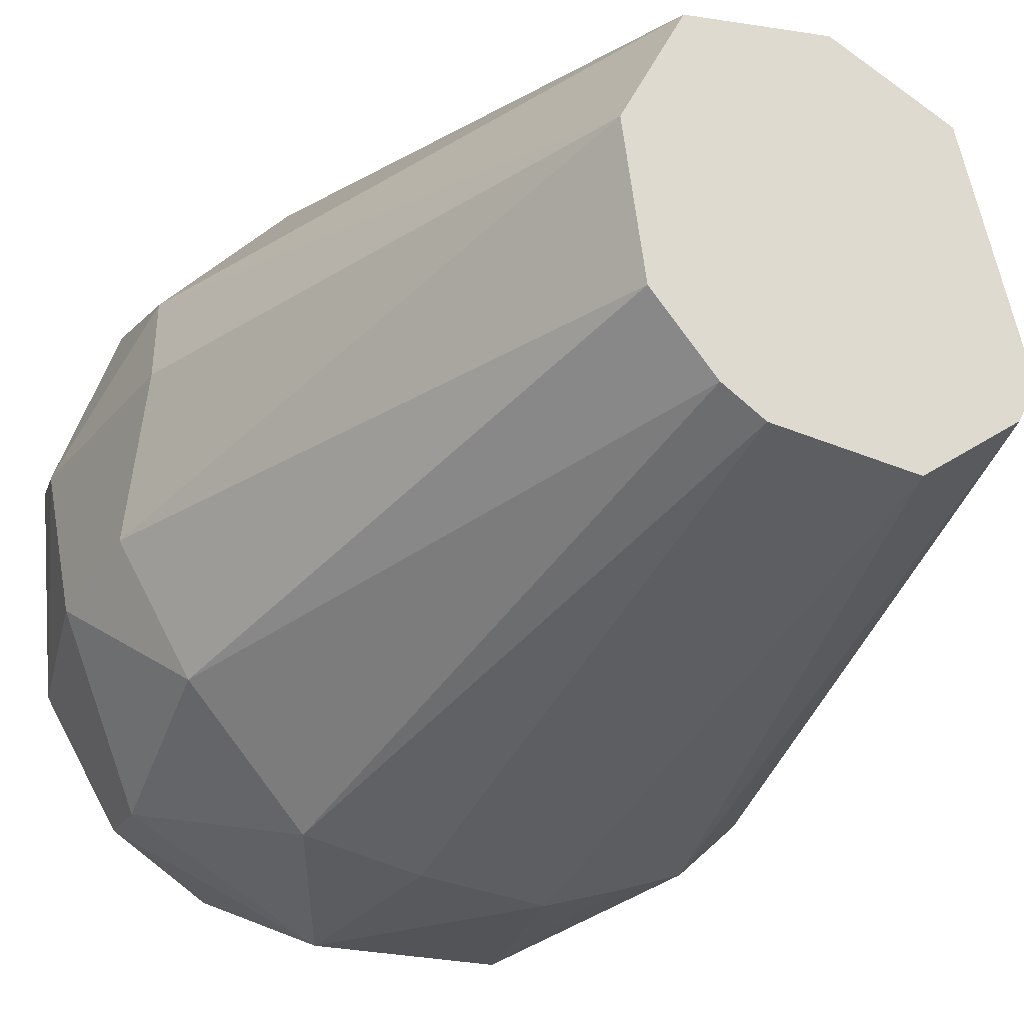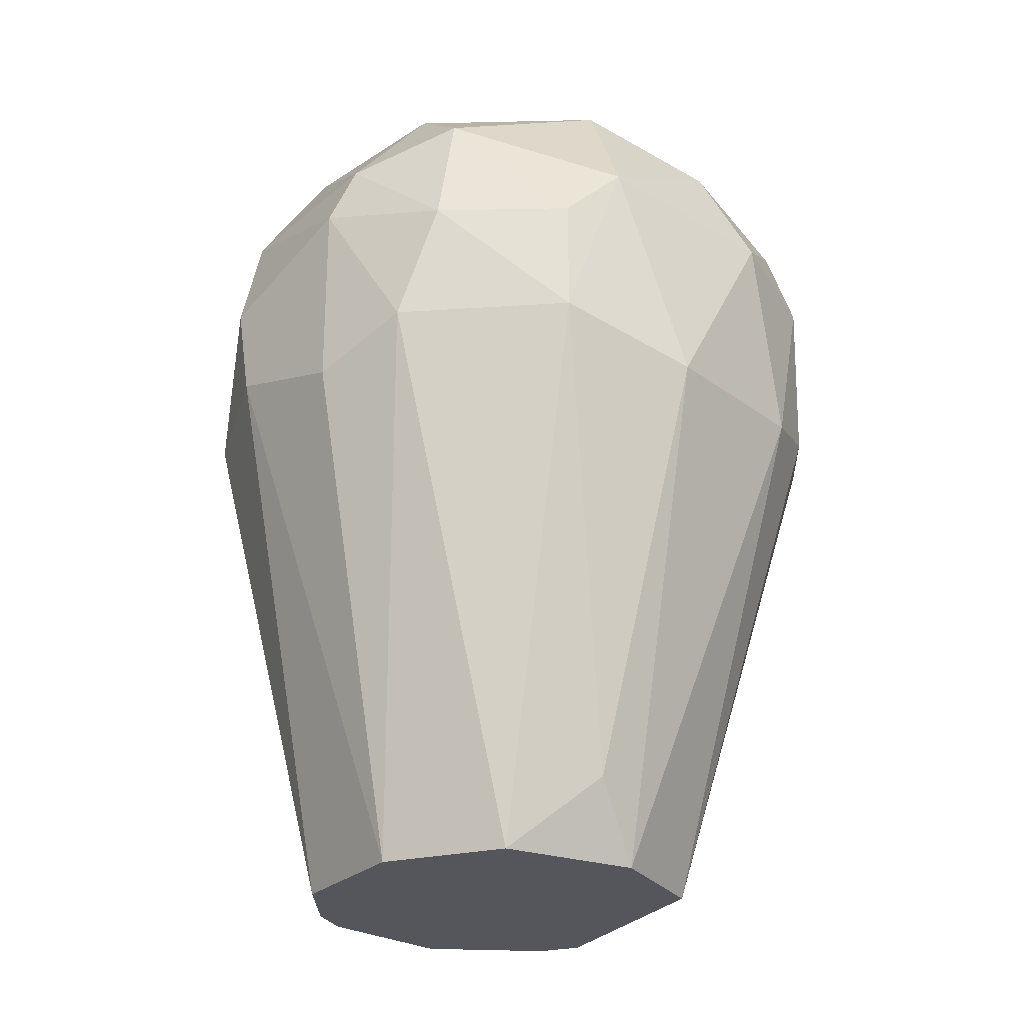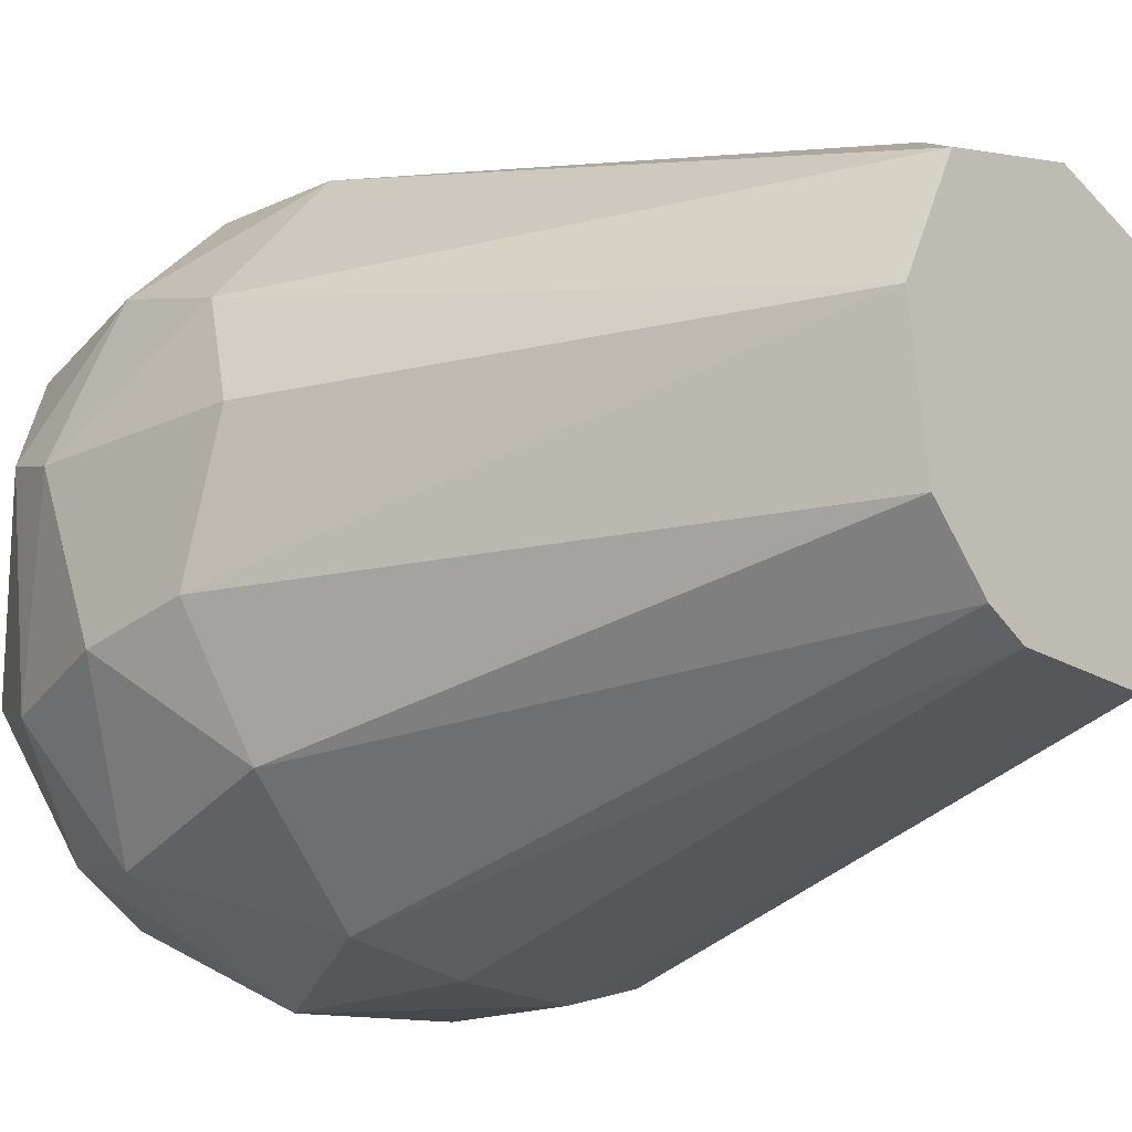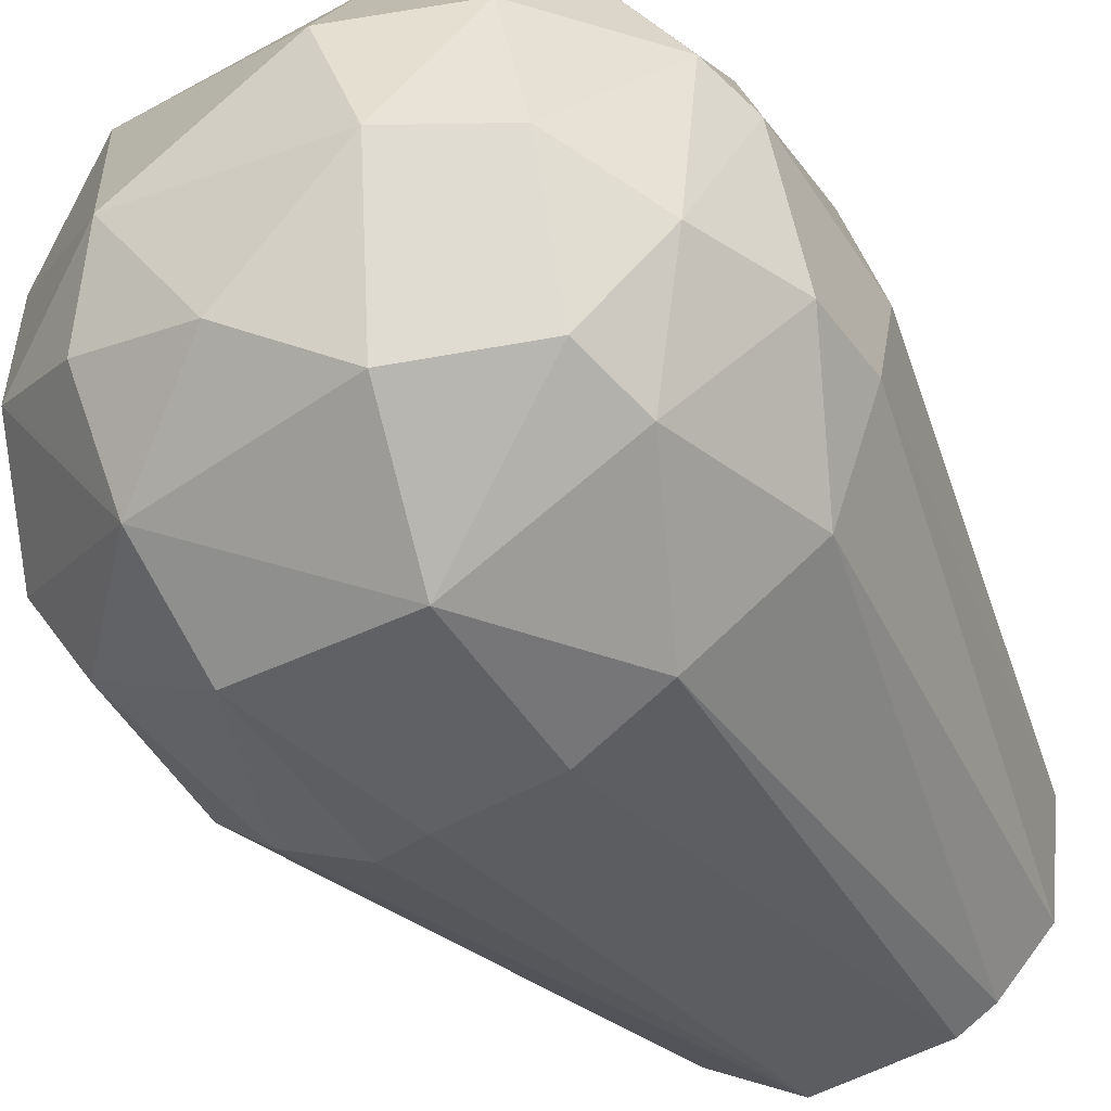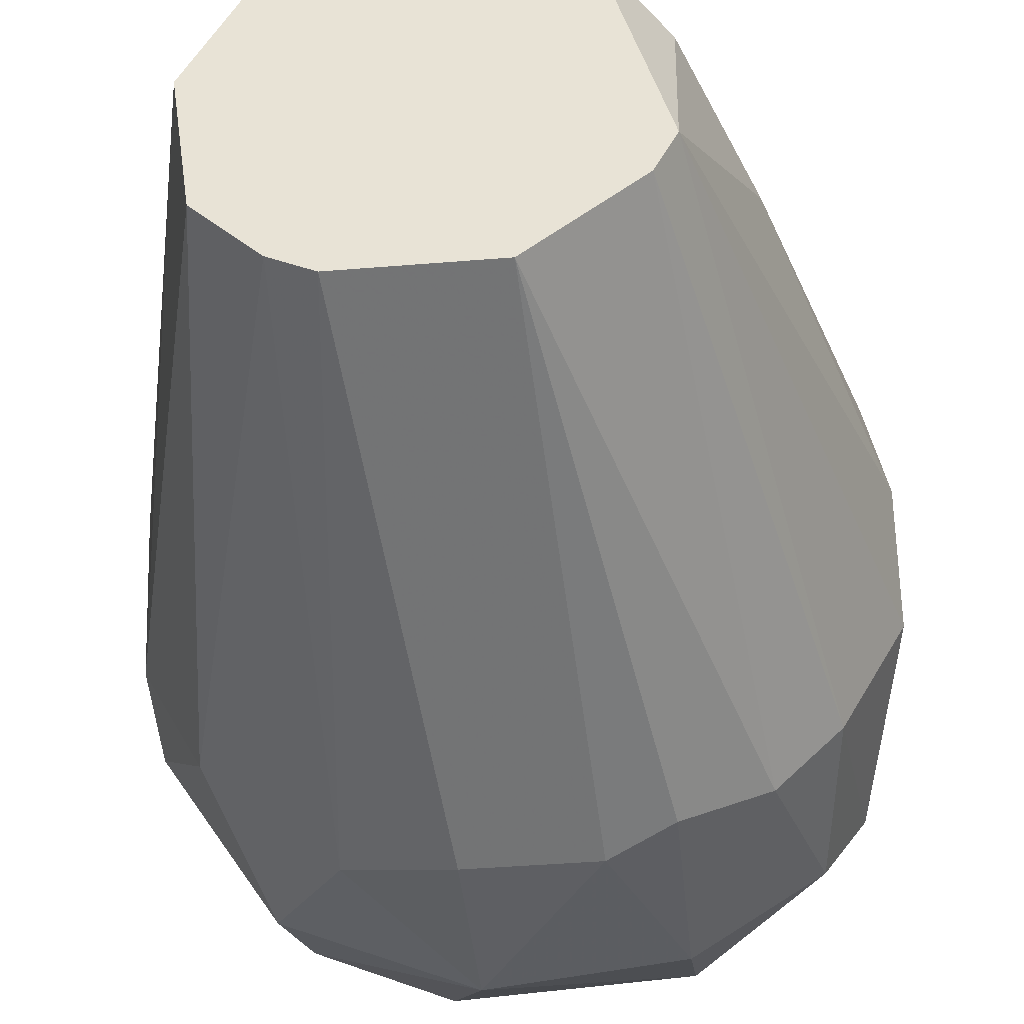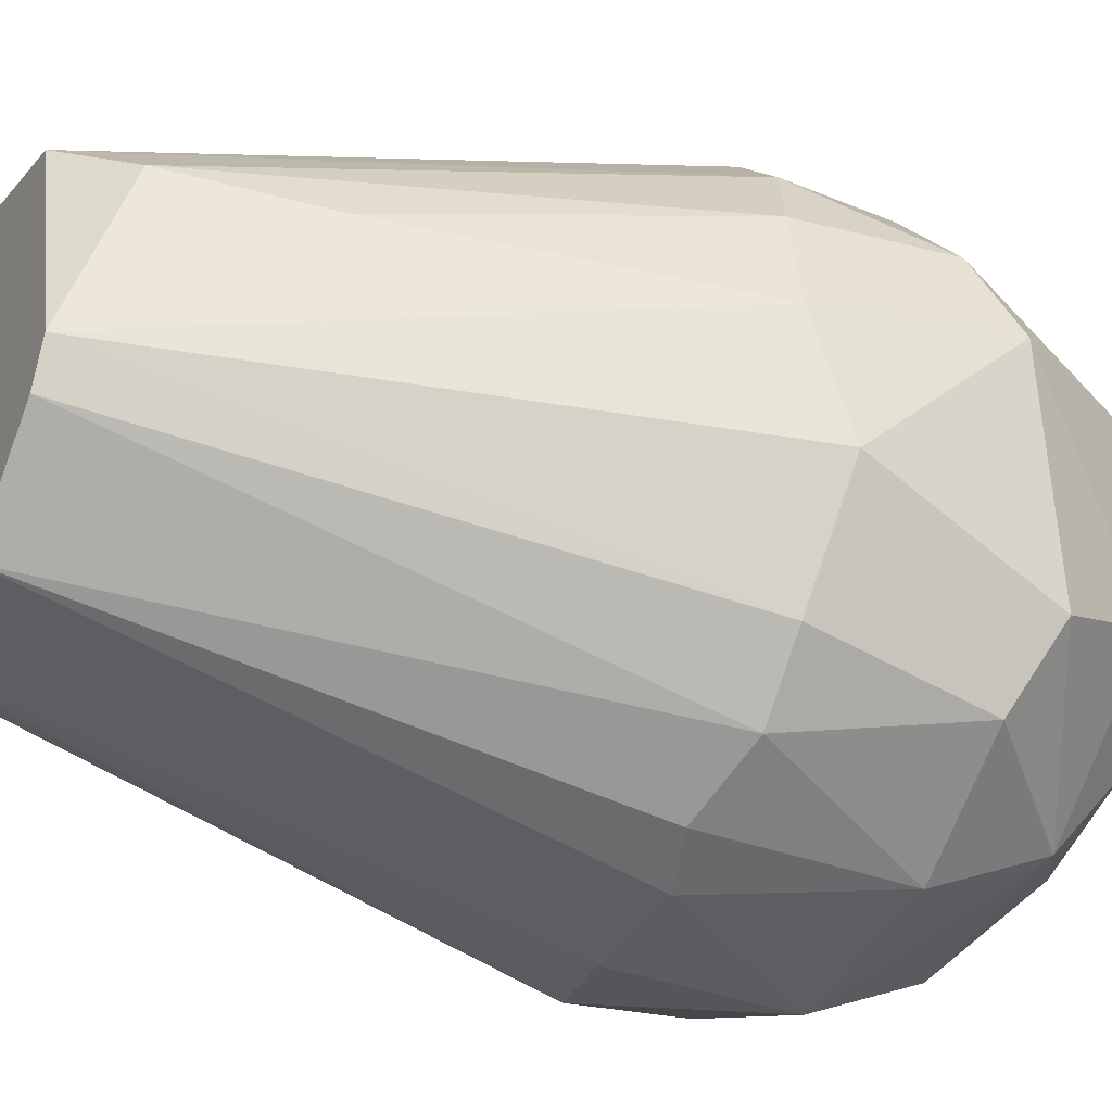
<metadata>
{"format":"obj","ext":"obj","renderer":"f3d","projection":"perspective","resolution":1024,"background":"white","views":[{"elev":-30.1,"azim":147.8,"up":"+Y"},{"elev":-26.2,"azim":136.7,"up":"+Z"},{"elev":-19.2,"azim":131.4,"up":"+Y"},{"elev":-50.3,"azim":32.0,"up":"+Y"},{"elev":-41.7,"azim":-174.3,"up":"+Y"},{"elev":-35.5,"azim":-116.4,"up":"+Y"}]}
</metadata>
<code>
v -0.01042 -0.003471 0.04424
v -0.01042 0.003171 0.016
v -0.01208 -0.008458 0.03012
v -0.01208 0.008986 0.03012
v -0.008755 0.01231 0.03677
v 0.00287 -0.007626 0.00769
v 0.00287 0.009818 0.04424
v 0.00287 -0.01012 0.04341
v 0.00287 0.002339 0.04757
v 0.005361 0.006493 0.00769
v 0.005361 -0.01261 0.03095
v -0.01291 -0.005962 0.03926
v -0.01458 -0.003471 0.03095
v -0.01458 0.001509 0.02929
v -0.01458 0.003171 0.03759
v -0.01125 -0.009287 0.03759
v -0.01125 0.004002 0.04341
v -0.000455 0.008154 0.00769
v 0.004532 -0.003471 0.04673
v 0.004532 -0.006796 0.00769
v 0.004532 0.01314 0.03843
v -0.01374 0.006493 0.03594
v -0.01374 0.005664 0.02929
v 0.002039 0.008986 0.01102
v 0.001207 -0.01344 0.03759
v 0.001207 -0.01344 0.03012
v 0.001207 0.01397 0.02929
v -0.00294 -0.007626 0.00769
v 0.01118 0.008154 0.03594
v 0.01118 -0.005133 0.04009
v 0.01201 0.006493 0.03095
v 0.01201 0.003171 0.04009
v 0.01284 -0.003471 0.03095
v 0.01284 0.002339 0.03759
v 0.01284 0.002339 0.02929
v 0.01284 -0.004301 0.0351
v -0.006265 -0.005962 0.0459
v -0.006265 0.006493 0.0459
v -0.006265 -0.01012 0.04258
v -0.006265 -0.01261 0.03759
v -0.006265 -0.01261 0.02929
v -0.006265 0.01314 0.02929
v -0.005433 0.006493 0.00769
v -0.001278 -0.007626 0.0459
v -0.00211 0.01231 0.04175
v 0.009515 0.007325 0.04175
v 0.01035 -0.008458 0.03012
v -0.007094 -0.004301 0.00769
v -0.00959 -0.01095 0.03012
v -0.00959 0.01148 0.03012
v -0.007926 0.004832 0.01018
v -0.007926 -0.00264 0.00769
v -0.007926 0.01148 0.04009
v -0.003771 -0.01344 0.03012
v -0.003771 0.01397 0.03759
v -0.004603 -0.001808 0.04757
v 0.008686 -0.003471 0.04424
v 0.008686 -0.01012 0.03759
v 0.007022 0.01231 0.03594
v 0.007022 0.01231 0.03095
v 0.007022 -0.004301 0.00769
v 0.007854 -0.009287 0.04092
v 0.007854 0.001509 0.00769
v 0.007854 0.003171 0.04507
f 22 5 4
f 10 20 48
f 10 48 18
f 20 10 63
f 63 10 31
f 18 48 43
f 48 20 28
f 12 13 3
f 9 7 38
f 11 20 47
f 20 63 61
f 63 33 61
f 47 20 61
f 33 47 61
f 22 17 53
f 17 38 53
f 55 27 42
f 27 18 42
f 43 50 42
f 18 43 42
f 34 32 30
f 31 10 60
f 62 8 25
f 26 11 25
f 38 17 56
f 9 38 56
f 19 9 56
f 17 22 15
f 13 12 15
f 22 23 15
f 7 9 64
f 9 19 64
f 32 46 64
f 46 7 64
f 34 33 35
f 33 63 35
f 63 31 35
f 31 34 35
f 43 48 52
f 48 3 52
f 3 13 52
f 25 8 39
f 40 25 39
f 27 55 21
f 59 60 21
f 60 27 21
f 46 59 21
f 7 46 21
f 56 17 1
f 37 56 1
f 17 15 1
f 15 12 1
f 12 39 1
f 39 37 1
f 23 2 14
f 13 15 14
f 15 23 14
f 2 52 14
f 52 13 14
f 38 7 45
f 55 53 45
f 53 38 45
f 21 55 45
f 7 21 45
f 41 40 49
f 48 28 49
f 28 41 49
f 3 48 49
f 20 11 6
f 28 20 6
f 11 26 6
f 26 28 6
f 32 34 29
f 34 31 29
f 60 59 29
f 31 60 29
f 46 32 29
f 59 46 29
f 8 62 57
f 19 8 57
f 30 32 57
f 62 30 57
f 64 19 57
f 32 64 57
f 2 23 51
f 52 2 51
f 43 52 51
f 12 3 16
f 40 39 16
f 39 12 16
f 49 40 16
f 3 49 16
f 8 19 44
f 56 37 44
f 19 56 44
f 37 39 44
f 39 8 44
f 40 41 54
f 41 28 54
f 28 26 54
f 25 40 54
f 26 25 54
f 11 47 58
f 30 62 58
f 62 25 58
f 25 11 58
f 53 55 5
f 22 53 5
f 55 42 5
f 42 50 5
f 10 18 24
f 18 27 24
f 60 10 24
f 27 60 24
f 33 34 36
f 47 33 36
f 34 30 36
f 58 47 36
f 30 58 36
f 50 43 4
f 23 22 4
f 43 51 4
f 51 23 4
f 5 50 4

</code>
